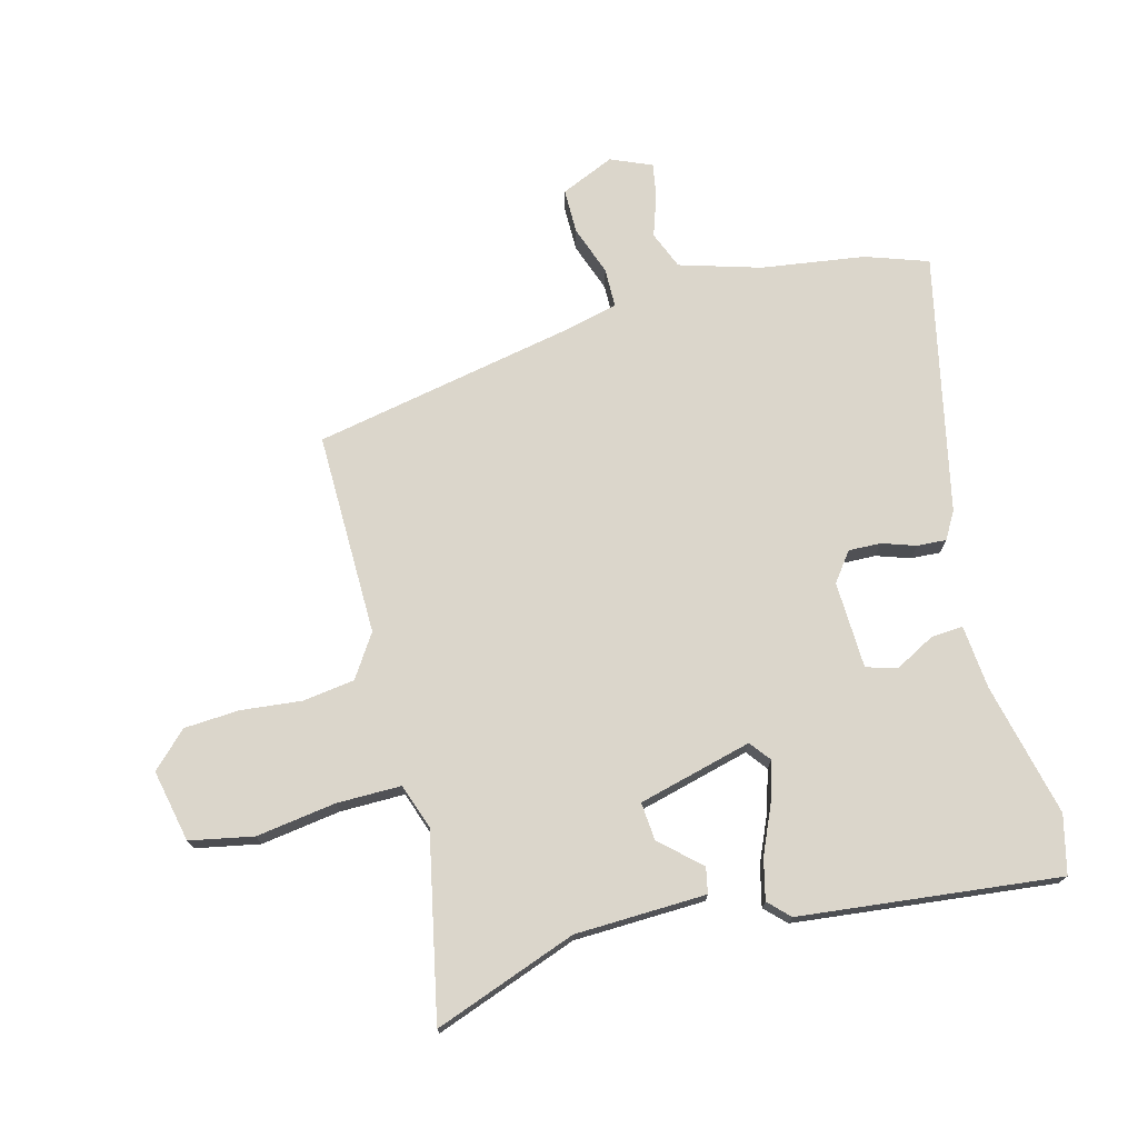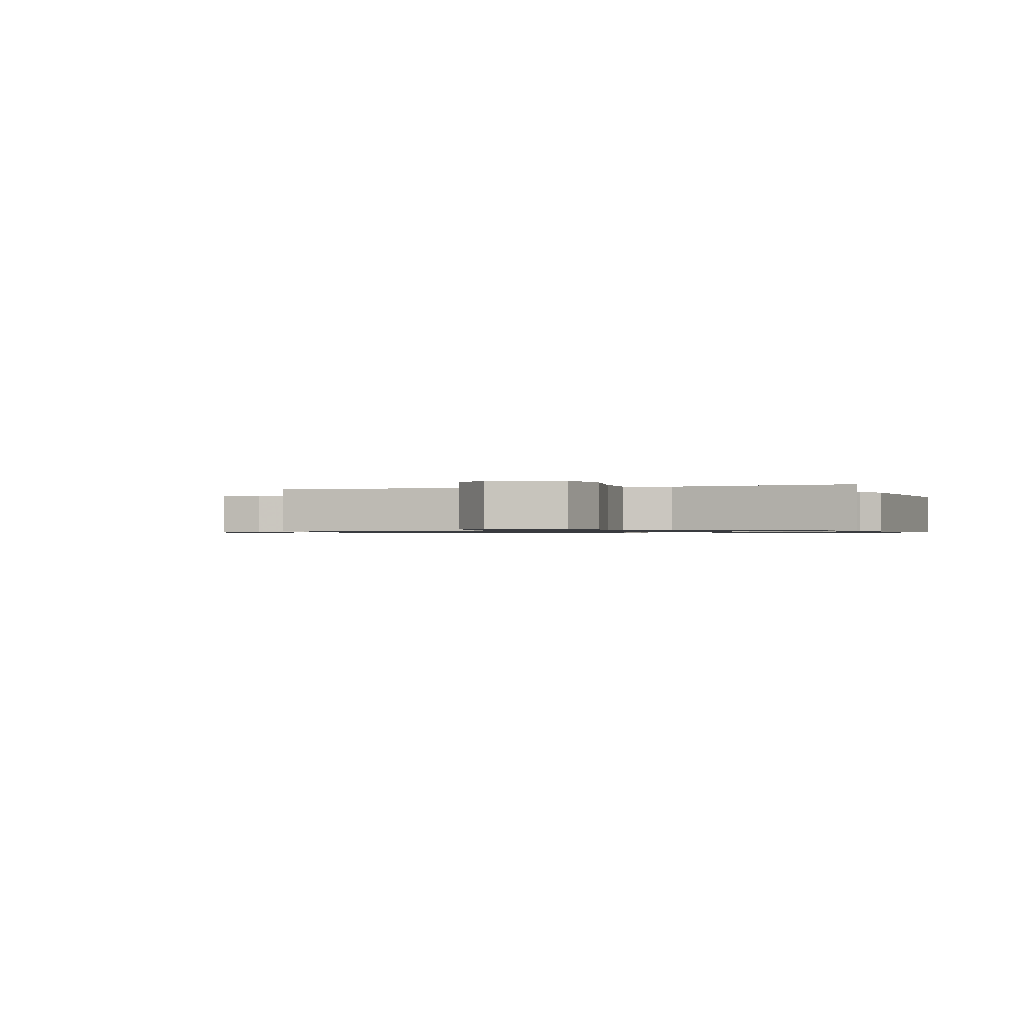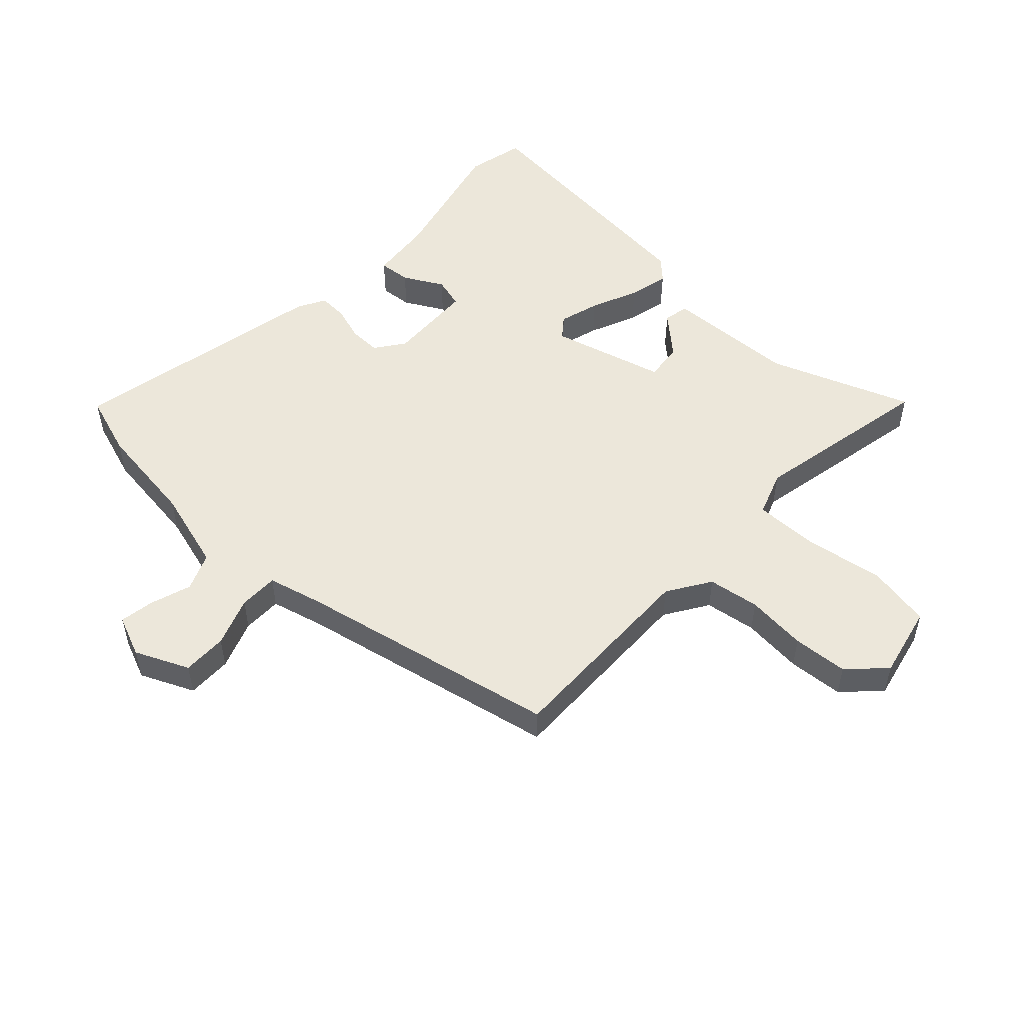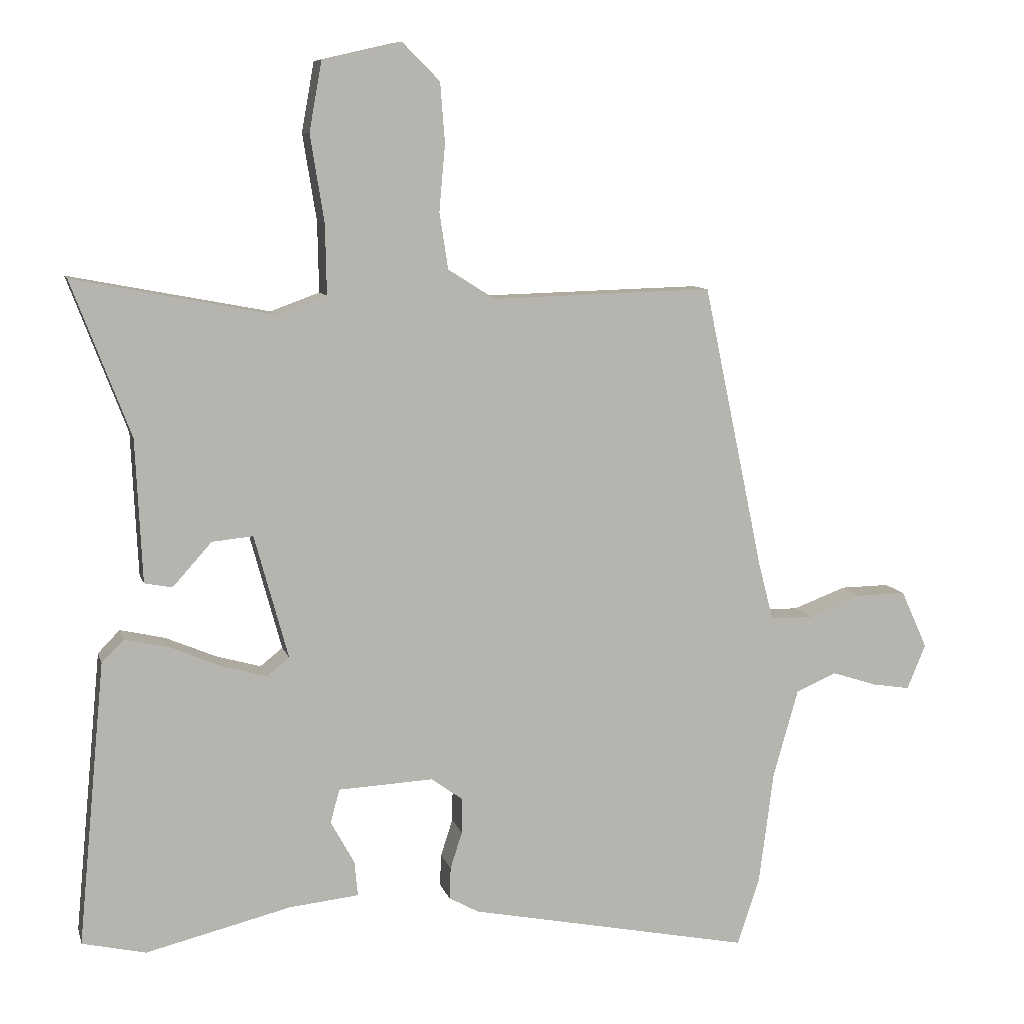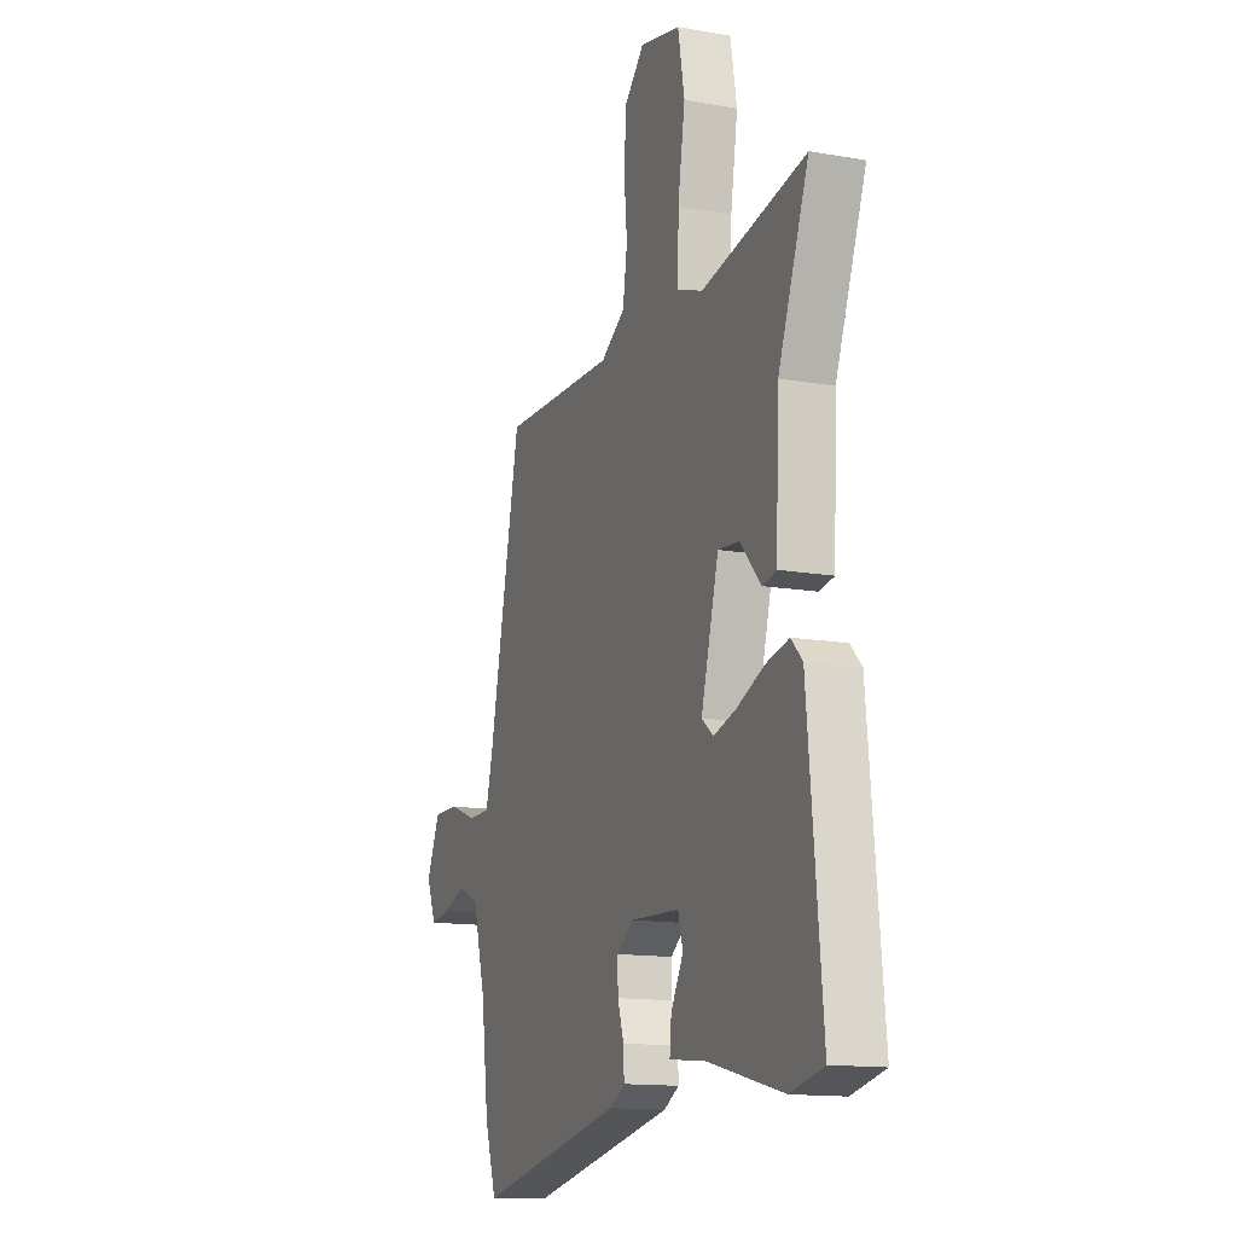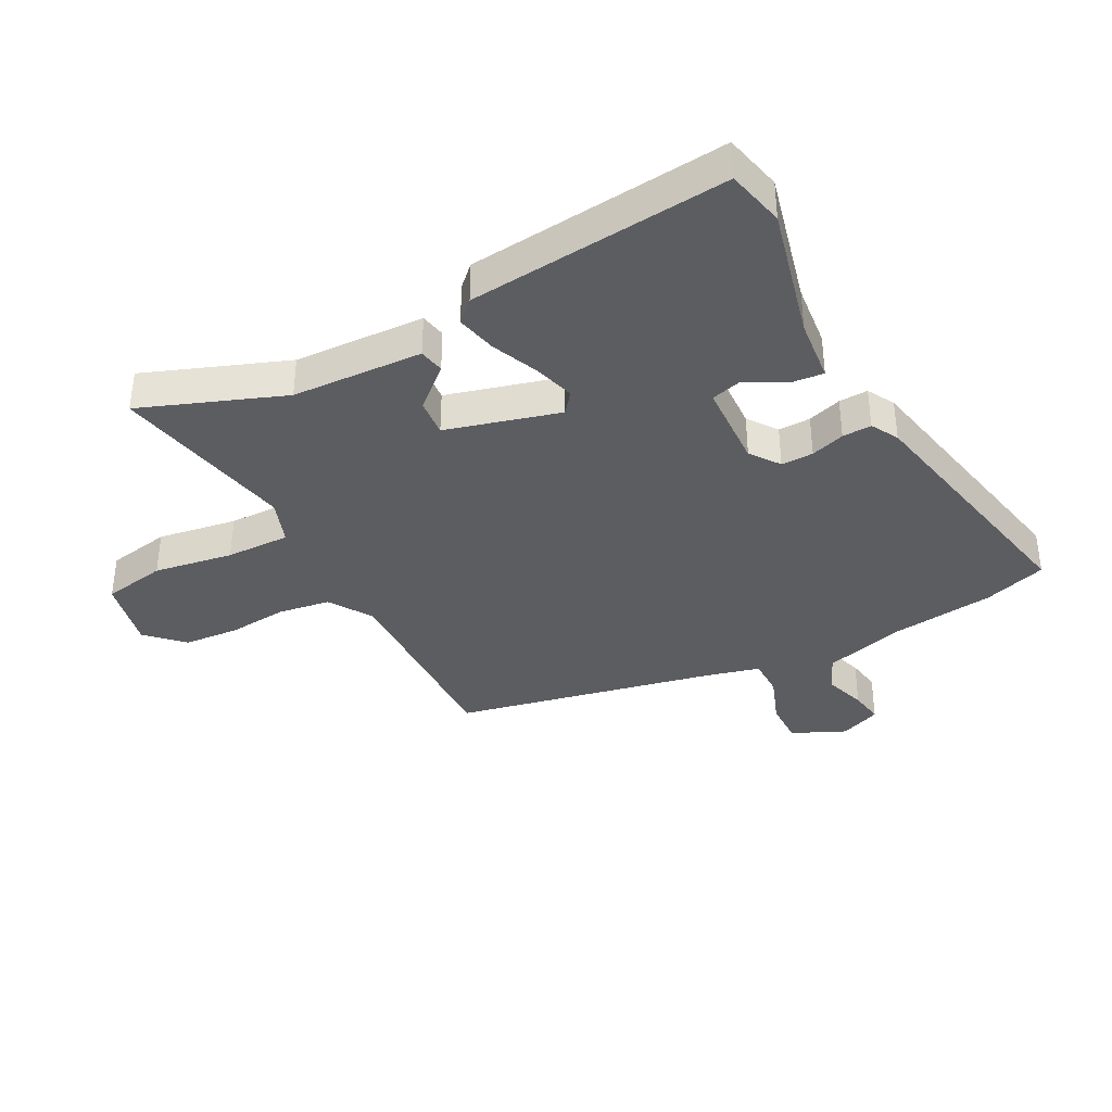
<metadata>
{"format":"obj","ext":"obj","renderer":"f3d","projection":"perspective","resolution":1024,"background":"white","views":[{"elev":73.5,"azim":76.1,"up":"+Y"},{"elev":-0.8,"azim":17.0,"up":"+Y"},{"elev":52.1,"azim":-46.7,"up":"+Y"},{"elev":9.1,"azim":166.2,"up":"+Z"},{"elev":-13.9,"azim":68.8,"up":"+Z"},{"elev":-36.8,"azim":117.9,"up":"+Y"}]}
</metadata>
<code>
v -0.412 0.07 0.478
v -0.077 0.07 0.469
v -0.006 0.07 0.514
v 0.007 0.07 0.599
v -0.002 0.07 0.699
v 0.005 0.07 0.79
v 0.062 0.07 0.847
v 0.181 0.07 0.82
v 0.2 0.07 0.715
v 0.179 0.07 0.584
v 0.177 0.07 0.478
v 0.251 0.07 0.451
v 0.554 0.07 0.509
v 0.465 0.07 0.275
v 0.455 0.07 0.059
v 0.413 0.07 0.051
v 0.354 0.07 0.117
v 0.292 0.07 0.123
v 0.241 0.07 -0.064
v 0.275 0.07 -0.091
v 0.342 0.07 -0.072
v 0.42 0.07 -0.039
v 0.487 0.07 -0.024
v 0.52 0.07 -0.058
v 0.561 0.07 -0.486
v 0.465 0.07 -0.508
v 0.245 0.07 -0.454
v 0.14 0.07 -0.443
v 0.145 0.07 -0.39
v 0.181 0.07 -0.325
v 0.167 0.07 -0.274
v 0.023 0.07 -0.267
v -0.025 0.07 -0.302
v -0.024 0.07 -0.355
v -0.006 0.07 -0.411
v -0.004 0.07 -0.459
v -0.049 0.07 -0.484
v -0.477 0.07 -0.57
v -0.511 0.07 -0.467
v -0.533 0.07 -0.296
v -0.571 0.07 -0.162
v -0.633 0.07 -0.136
v -0.701 0.07 -0.158
v -0.758 0.07 -0.167
v -0.786 0.07 -0.099
v -0.746 0.07 -0.011
v -0.672 0.07 -0.012
v -0.591 0.07 -0.042
v -0.526 0.07 -0.042
v -0.503 0.07 0.047
v -0.412 0 0.478
v -0.077 0 0.469
v -0.006 0 0.514
v 0.007 0 0.599
v -0.002 0 0.699
v 0.005 0 0.79
v 0.062 0 0.847
v 0.181 0 0.82
v 0.2 0 0.715
v 0.179 0 0.584
v 0.177 0 0.478
v 0.251 0 0.451
v 0.554 0 0.509
v 0.465 0 0.275
v 0.455 0 0.059
v 0.413 0 0.051
v 0.354 0 0.117
v 0.292 0 0.123
v 0.241 0 -0.064
v 0.275 0 -0.091
v 0.342 0 -0.072
v 0.42 0 -0.039
v 0.487 0 -0.024
v 0.52 0 -0.058
v 0.561 0 -0.486
v 0.465 0 -0.508
v 0.245 0 -0.454
v 0.14 0 -0.443
v 0.145 0 -0.39
v 0.181 0 -0.325
v 0.167 0 -0.274
v 0.023 0 -0.267
v -0.025 0 -0.302
v -0.024 0 -0.355
v -0.006 0 -0.411
v -0.004 0 -0.459
v -0.049 0 -0.484
v -0.477 0 -0.57
v -0.511 0 -0.467
v -0.533 0 -0.296
v -0.571 0 -0.162
v -0.633 0 -0.136
v -0.701 0 -0.158
v -0.758 0 -0.167
v -0.786 0 -0.099
v -0.746 0 -0.011
v -0.672 0 -0.012
v -0.591 0 -0.042
v -0.526 0 -0.042
v -0.503 0 0.047
f 46 47 48
f 45 46 48
f 44 45 48
f 43 44 48
f 42 43 48
f 41 42 48 49
f 40 41 49
f 40 49 50
f 39 40 50
f 38 39 50
f 37 38 50
f 36 37 50
f 35 36 50
f 34 35 50
f 27 28 29 30
f 27 30 31
f 26 27 31
f 25 26 31
f 24 25 31
f 23 24 31
f 22 23 31
f 21 22 31
f 20 21 31 32
f 14 15 16 17
f 14 17 18
f 13 14 18
f 12 13 18
f 11 12 18 19
f 8 9 10
f 7 8 10
f 6 7 10
f 5 6 10
f 4 5 10
f 3 4 10 11
f 2 3 11 19
f 50 1 2
f 34 50 2
f 33 34 2
f 19 20 32
f 2 19 32 33
f 98 97 96
f 98 96 95
f 98 95 94
f 98 94 93
f 98 93 92
f 99 98 92 91
f 99 91 90
f 100 99 90
f 100 90 89
f 100 89 88
f 100 88 87
f 100 87 86
f 100 86 85
f 100 85 84
f 80 79 78 77
f 81 80 77
f 81 77 76
f 81 76 75
f 81 75 74
f 81 74 73
f 81 73 72
f 81 72 71
f 82 81 71 70
f 67 66 65 64
f 68 67 64
f 68 64 63
f 68 63 62
f 69 68 62 61
f 60 59 58
f 60 58 57
f 60 57 56
f 60 56 55
f 60 55 54
f 61 60 54 53
f 69 61 53 52
f 52 51 100
f 52 100 84
f 52 84 83
f 82 70 69
f 83 82 69 52
f 1 51 52 2
f 2 52 53 3
f 3 53 54 4
f 4 54 55 5
f 5 55 56 6
f 6 56 57 7
f 7 57 58 8
f 8 58 59 9
f 9 59 60 10
f 10 60 61 11
f 11 61 62 12
f 12 62 63 13
f 13 63 64 14
f 14 64 65 15
f 15 65 66 16
f 16 66 67 17
f 17 67 68 18
f 18 68 69 19
f 19 69 70 20
f 20 70 71 21
f 21 71 72 22
f 22 72 73 23
f 23 73 74 24
f 24 74 75 25
f 25 75 76 26
f 26 76 77 27
f 27 77 78 28
f 28 78 79 29
f 29 79 80 30
f 30 80 81 31
f 31 81 82 32
f 32 82 83 33
f 33 83 84 34
f 34 84 85 35
f 35 85 86 36
f 36 86 87 37
f 37 87 88 38
f 38 88 89 39
f 39 89 90 40
f 40 90 91 41
f 41 91 92 42
f 42 92 93 43
f 43 93 94 44
f 44 94 95 45
f 45 95 96 46
f 46 96 97 47
f 47 97 98 48
f 48 98 99 49
f 49 99 100 50
f 50 100 51 1

</code>
